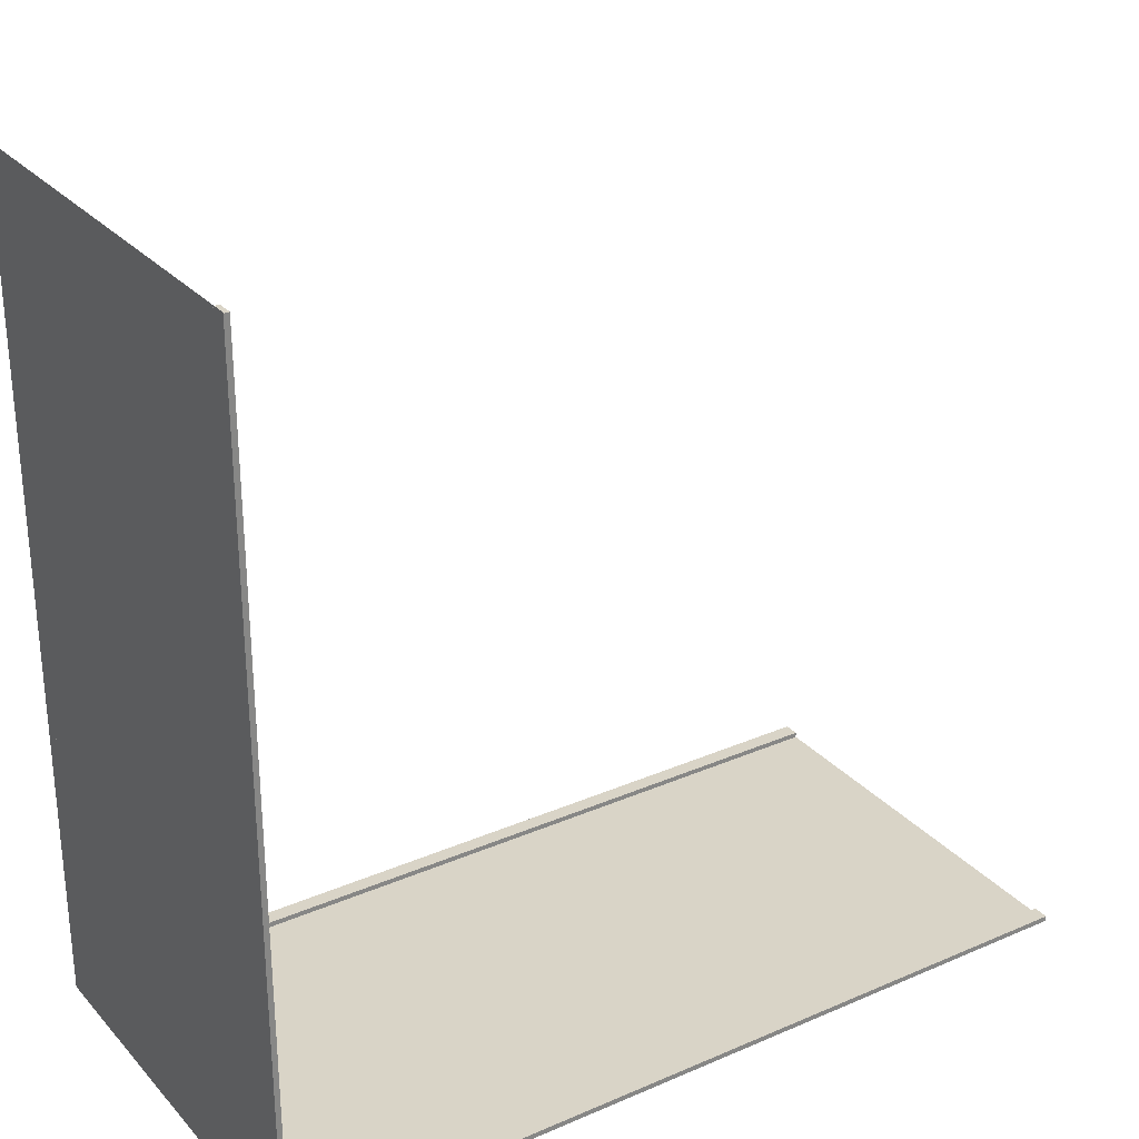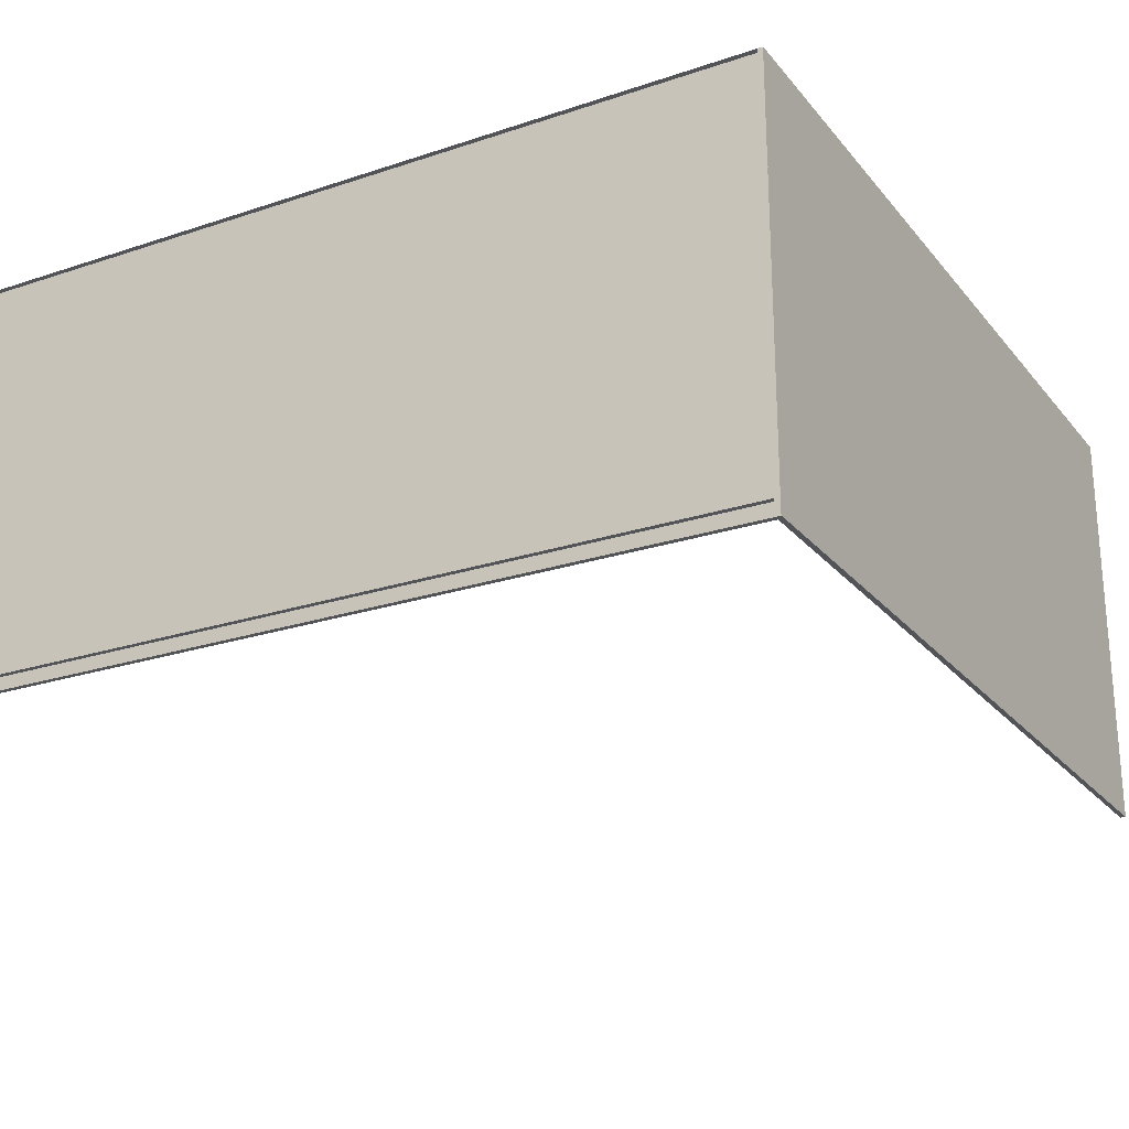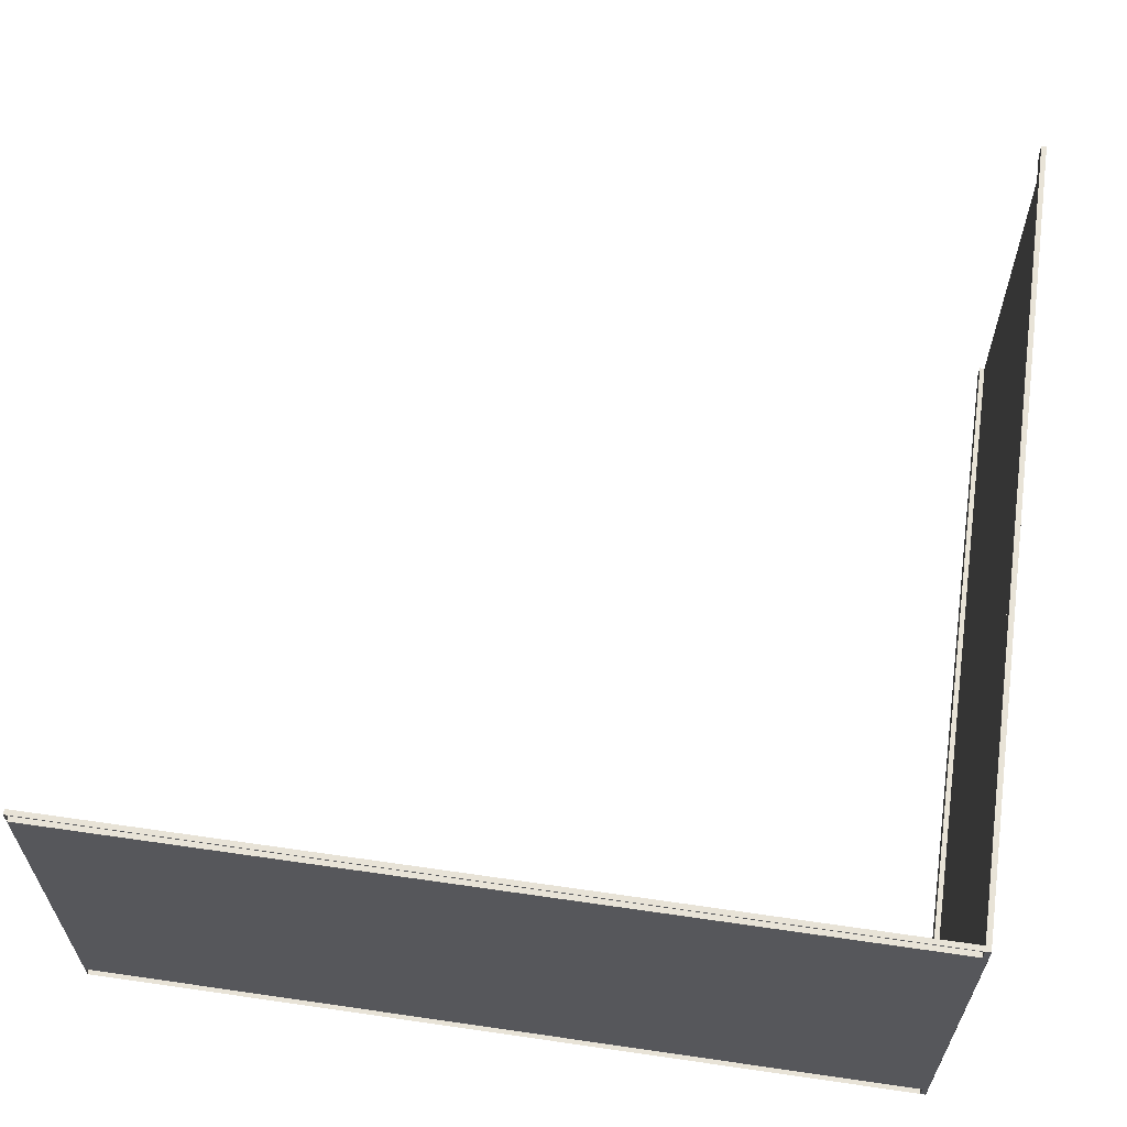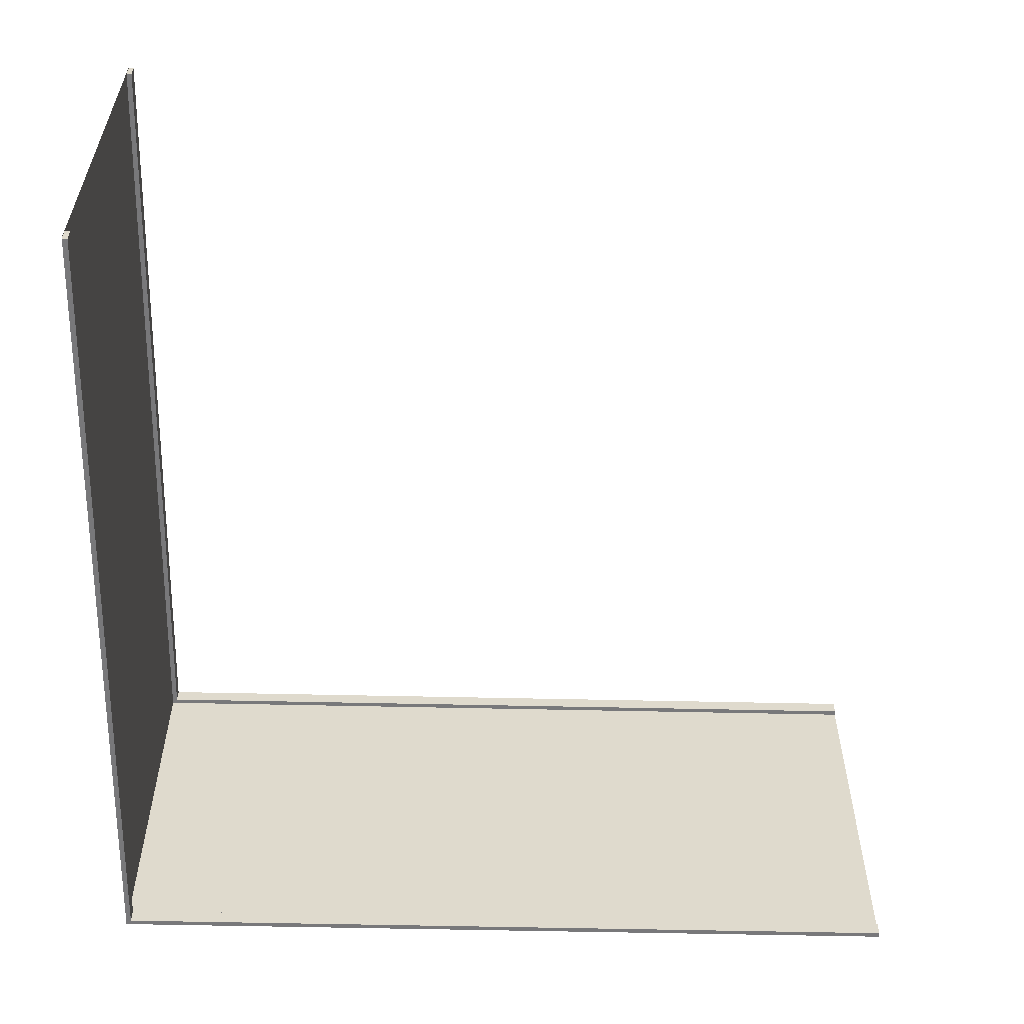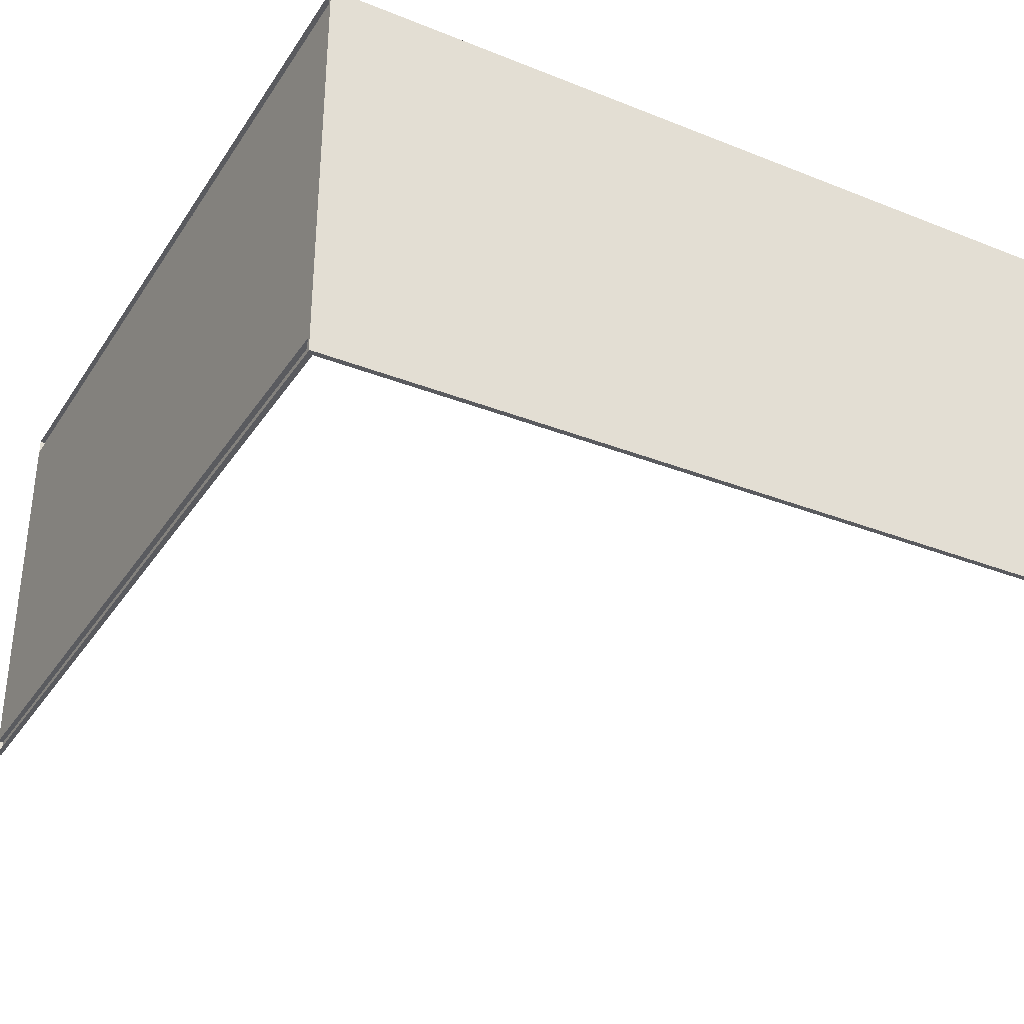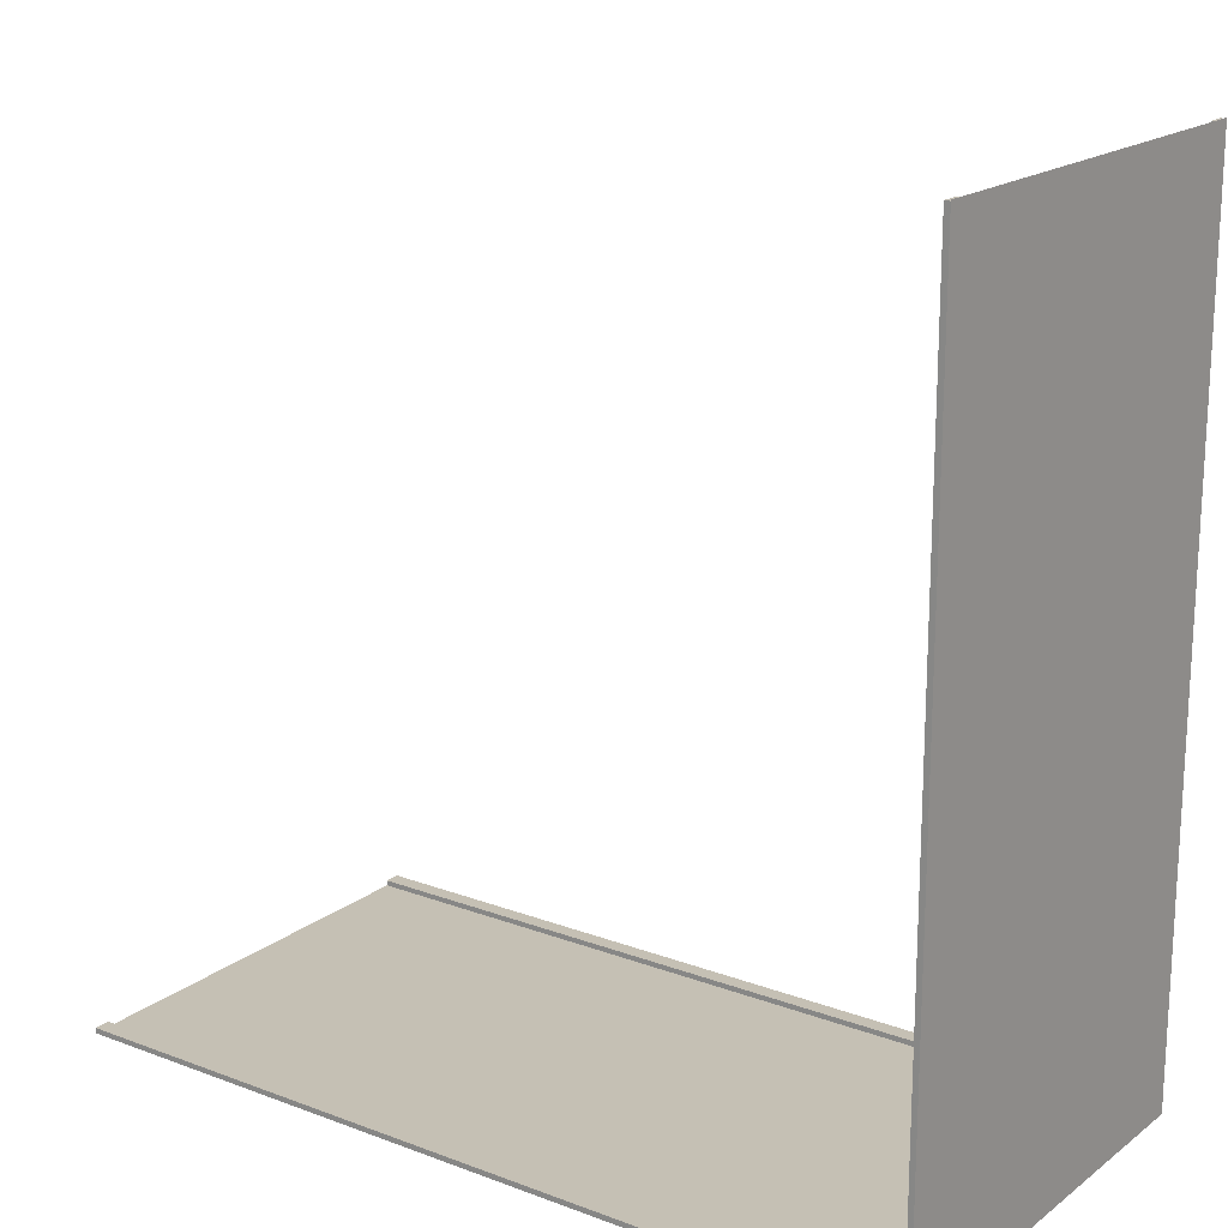
<metadata>
{"format":"obj","ext":"obj","renderer":"f3d","projection":"perspective","resolution":1024,"background":"white","views":[{"elev":28.5,"azim":-33.0,"up":"+Z"},{"elev":-23.6,"azim":-150.8,"up":"+Y"},{"elev":61.9,"azim":-171.6,"up":"+Y"},{"elev":-57.5,"azim":-1.3,"up":"+Y"},{"elev":-33.0,"azim":-118.6,"up":"+Y"},{"elev":18.4,"azim":-144.2,"up":"+Z"}]}
</metadata>
<code>
v -200 200 -200
v 200 200 -200
v -200 192.6 -200
v 200 192.6 -200
v -200 185.2 -200
v 200 185.2 -200
v -200 177.8 -200
v 200 177.8 -200
v -200 170.4 -200
v 200 170.4 -200
v -200 163 -200
v 200 163 -200
v -200 155.6 -200
v 200 155.6 -200
v -200 148.1 -200
v 200 148.1 -200
v -200 140.7 -200
v 200 140.7 -200
v -200 133.3 -200
v 200 133.3 -200
v -200 125.9 -200
v 200 125.9 -200
v -200 118.5 -200
v 200 118.5 -200
v -200 111.1 -200
v 200 111.1 -200
v -200 103.7 -200
v 200 103.7 -200
v -200 96.3 -200
v 200 96.3 -200
v -200 88.89 -200
v 200 88.89 -200
v -200 81.48 -200
v 200 81.48 -200
v -200 74.07 -200
v 200 74.07 -200
v -200 66.67 -200
v 200 66.67 -200
v -200 59.26 -200
v 200 59.26 -200
v -200 51.85 -200
v 200 51.85 -200
v -200 44.44 -200
v 200 44.44 -200
v -200 37.04 -200
v 200 37.04 -200
v -200 29.63 -200
v 200 29.63 -200
v -200 22.22 -200
v 200 22.22 -200
v -200 14.81 -200
v 200 14.81 -200
v -200 7.407 -200
v 200 7.407 -200
v -200 -1e-06 -200
v 200 -1e-06 -200
v -200 0 200
v -200 7.407 200
v -200 200 182
v -200 200 166
v -200 200 150.1
v -200 200 134.2
v -200 200 118.3
v -200 200 102.3
v -200 200 86.41
v -200 200 70.48
v -200 200 54.55
v -200 200 38.63
v -200 200 22.7
v -200 200 6.776
v -200 200 -9.15
v -200 200 -25.08
v -200 200 -41
v -200 200 -56.93
v -200 200 -72.85
v -200 200 -88.78
v -200 200 -104.7
v -200 200 -120.6
v -200 200 -136.6
v -200 200 -152.5
v -200 200 -168.4
v -200 200 -184.3
v -200 192.6 200
v -200 200 200
v -200 0 -200
v -200 7.407 -200
v -200 1e-06 182
v -200 1e-06 166
v -200 1e-06 150.1
v -200 1e-06 134.2
v -200 1e-06 118.3
v -200 1e-06 102.3
v -200 1e-06 86.41
v -200 1e-06 70.48
v -200 1e-06 54.55
v -200 1e-06 38.63
v -200 1e-06 22.7
v -200 1e-06 6.776
v -200 1e-06 -9.15
v -200 1e-06 -25.08
v -200 1e-06 -41
v -200 1e-06 -56.93
v -200 1e-06 -72.85
v -200 1e-06 -88.78
v -200 1e-06 -104.7
v -200 1e-06 -120.6
v -200 1e-06 -136.6
v -200 1e-06 -152.5
v -200 1e-06 -168.4
v -200 1e-06 -184.3
v -200 192.6 -200
v -200 200 -200
v -200 200 -197.5
v 200 200 -197.5
v -200 192.6 -197.5
v 200 192.6 -197.5
v -200 7.407 -197.5
v 200 7.407 -197.5
v -200 -1e-06 -197.5
v 200 -1e-06 -197.5
v -197.5 0 200
v -197.5 7.407 200
v -197.5 0 -200
v -197.5 7.407 -200
v -197.5 192.6 200
v -197.5 200 200
v -197.5 192.6 -200
v -197.5 200 -200
v -200 200 200.4
v -200 200 -200.3
v -200 1e-06 200.4
v -200 1e-06 -200.3
o Plane.4
f 5 7 9 11 13 15 17 19 21 23 25 27 29 31 33 35 37 39 41 43 45 47 49 51 53 54 52 50 48 46 44 42 40 38 36 34 32 30 28 26 24 22 20 18 16 14 12 10 8 6 4 3
f 68 67 66 65 64 63 62 61 60 59 129 131 87 88 89 90 91 92 93 94 95 96 97 98 99 100 101 102 103 104 105 106 107 108 109 110 132 130 82 81 80 79 78 77 76 75 74 73 72 71 70 69
f 84 83 125 126
f 112 84 126 128
f 111 112 128 127
f 58 57 121 122
f 85 86 124 123
f 57 85 123 121
f 56 54 118 120
f 55 56 120 119
f 53 55 119 117
f 2 1 113 114
f 4 2 114 116
f 1 3 115 113
f 115 116 114 113
f 83 111 127 125
f 86 58 122 124
f 54 53 117 118
f 3 4 116 115
f 127 128 126 125
f 123 124 122 121
f 119 120 118 117

</code>
